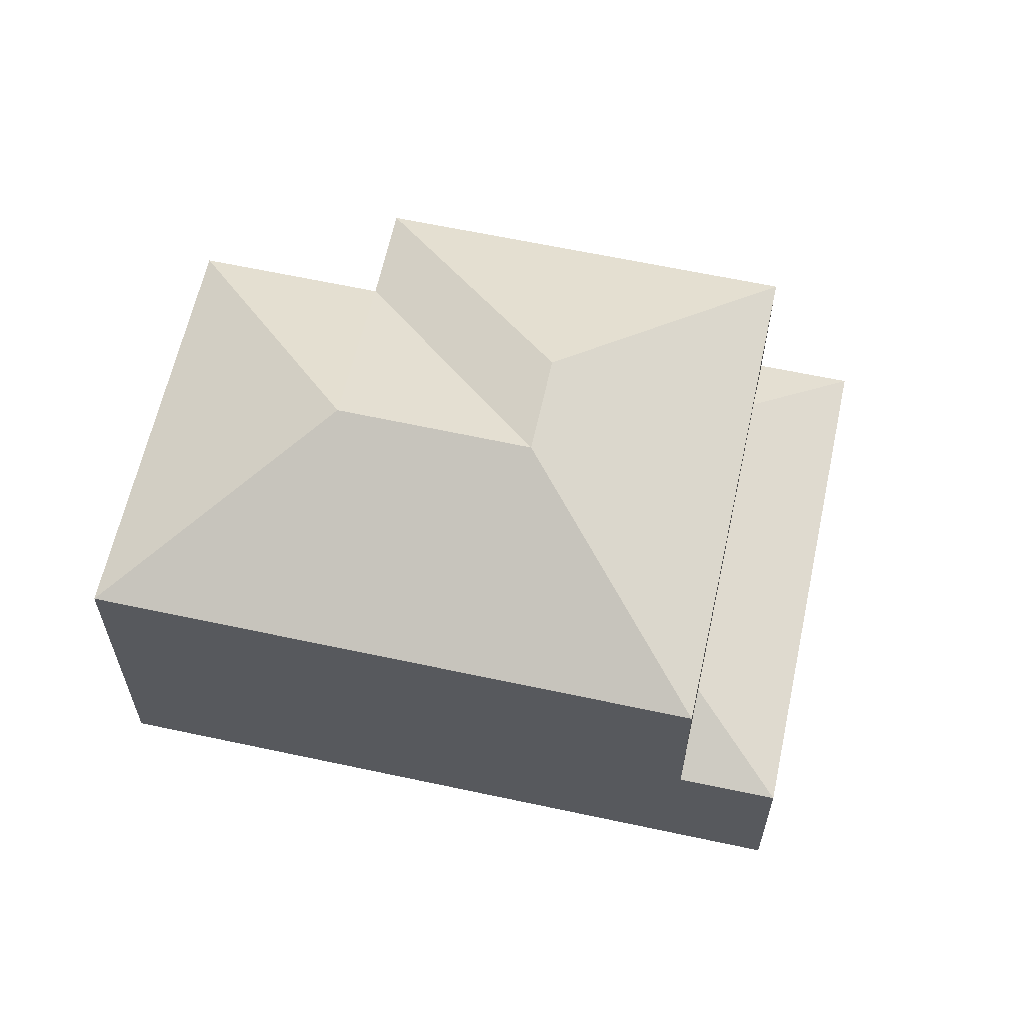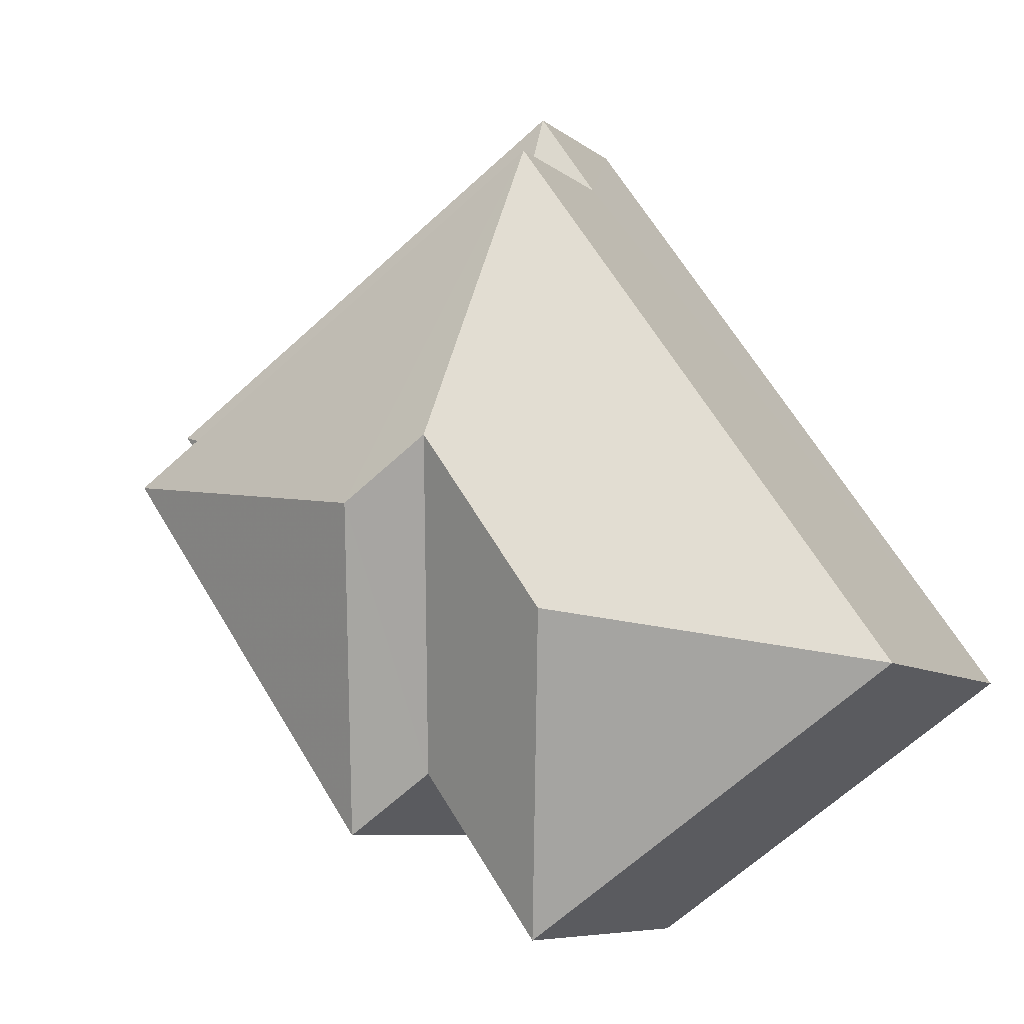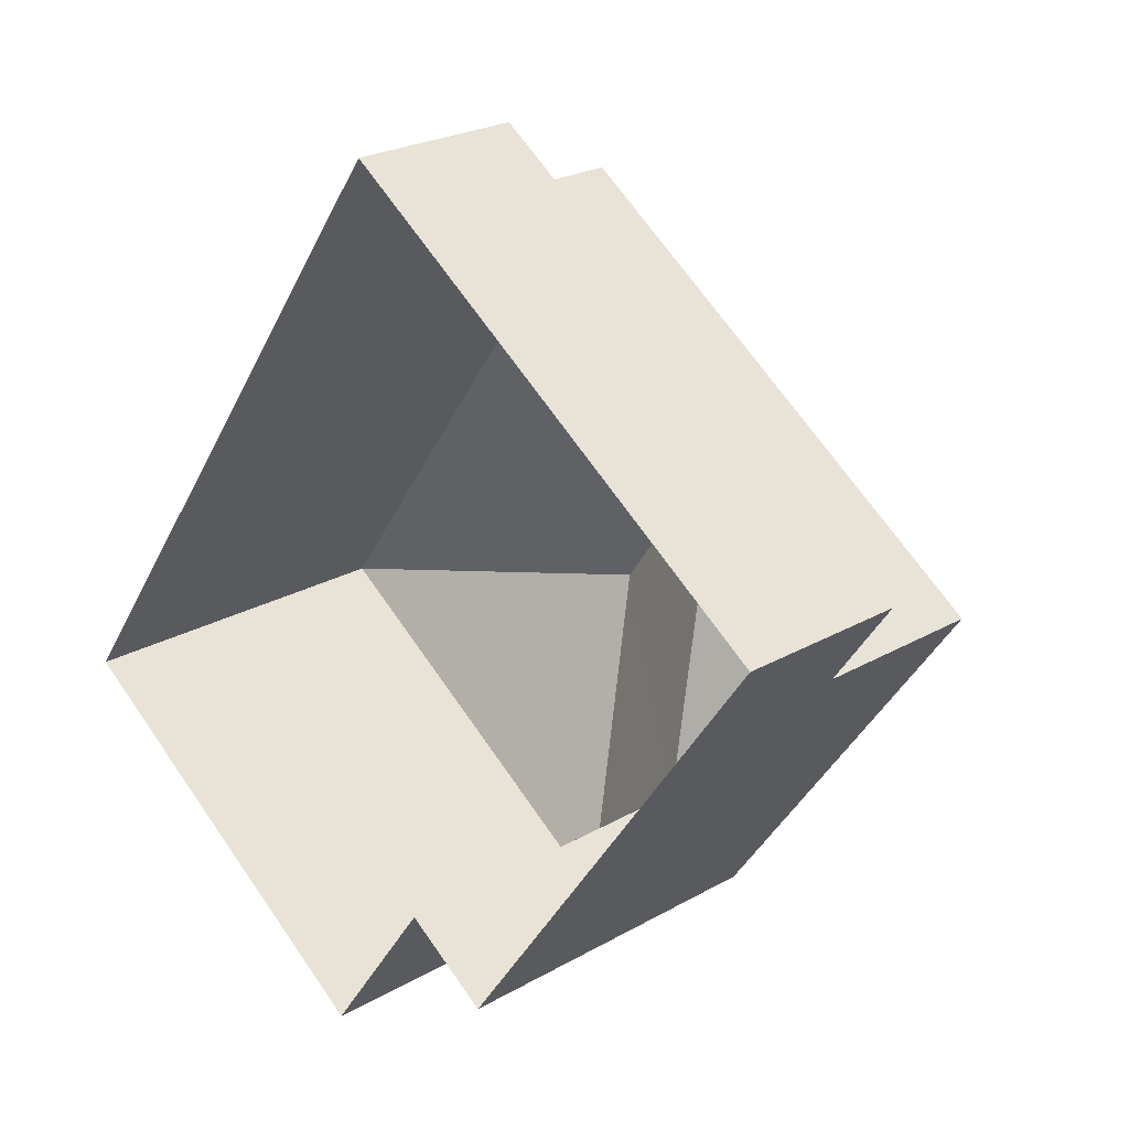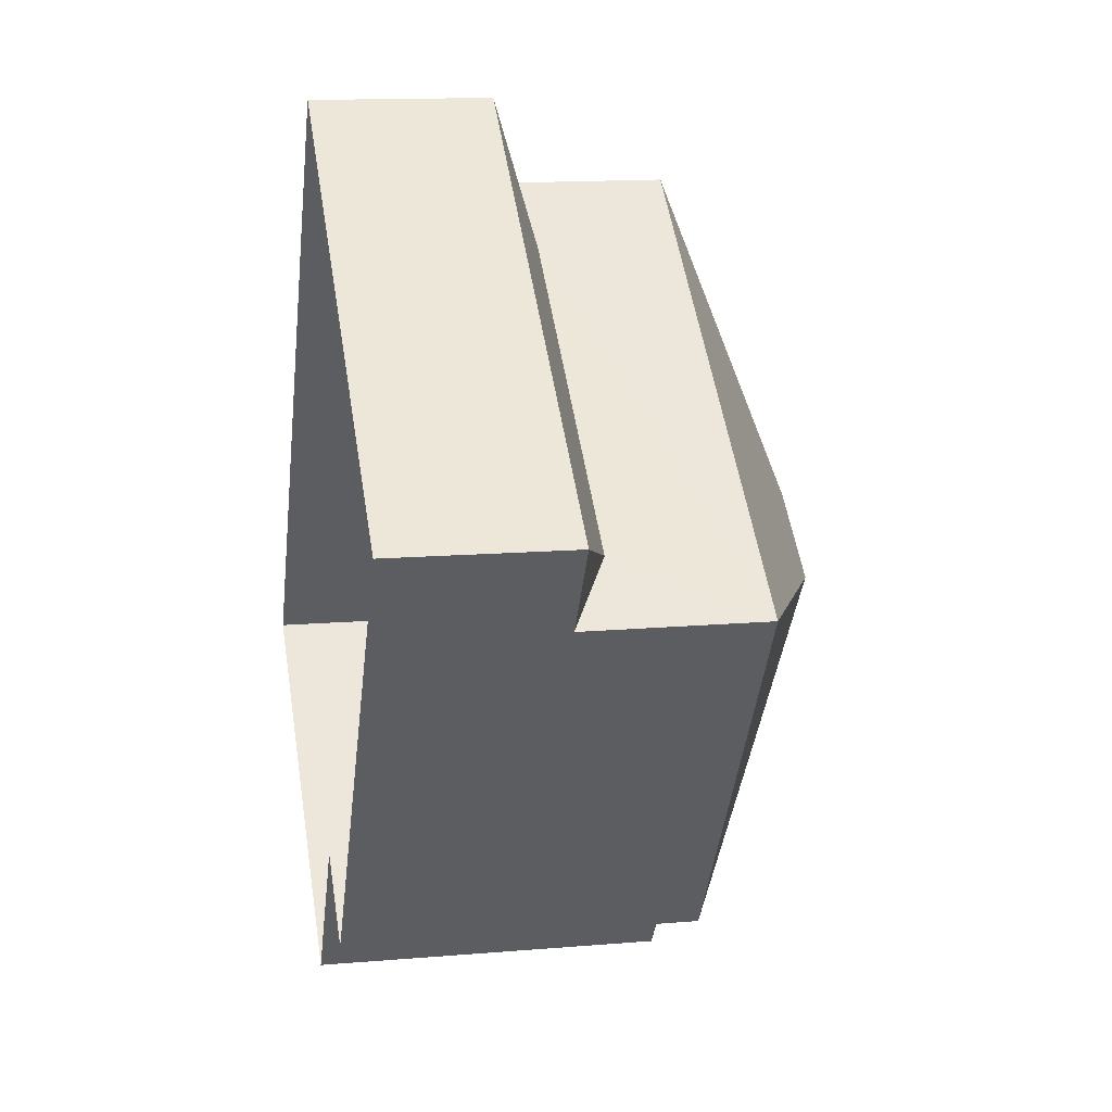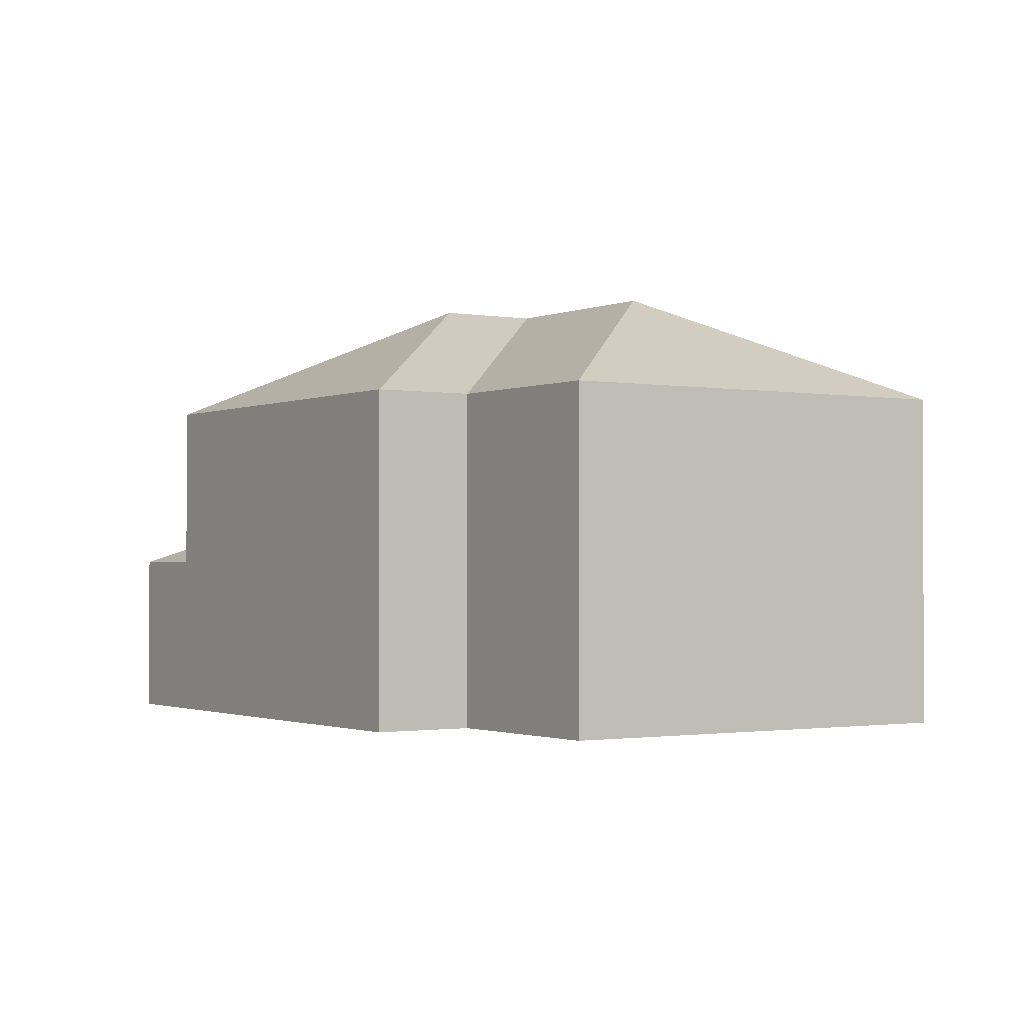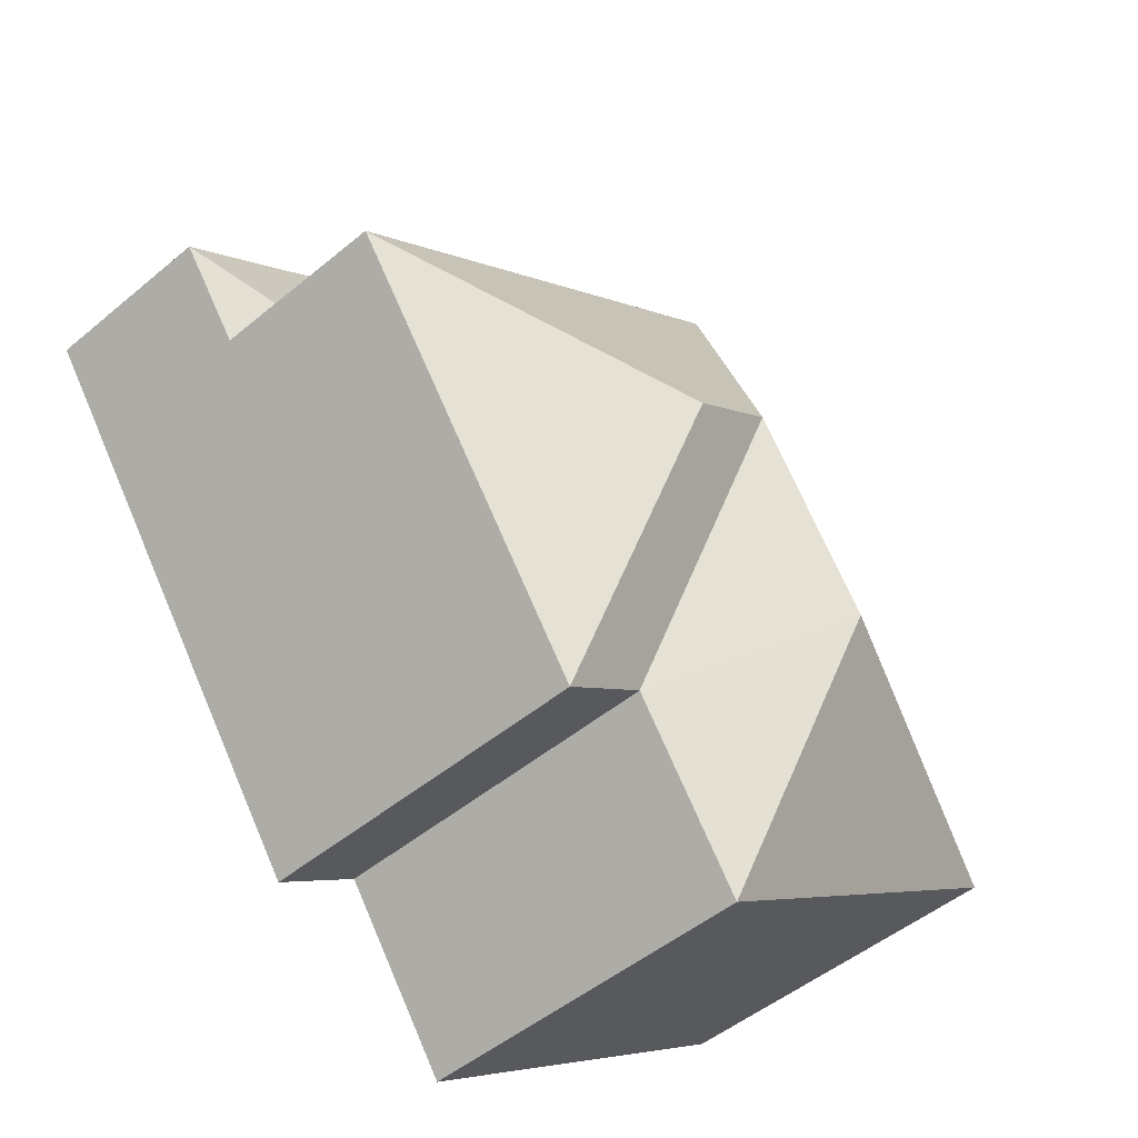
<metadata>
{"format":"obj","ext":"obj","renderer":"f3d","projection":"perspective","resolution":1024,"background":"white","views":[{"elev":61.8,"azim":137.5,"up":"+Z"},{"elev":-7.5,"azim":25.8,"up":"+Y"},{"elev":23.6,"azim":-134.0,"up":"+Y"},{"elev":14.1,"azim":-100.7,"up":"+Y"},{"elev":-1.4,"azim":1.8,"up":"+Z"},{"elev":-48.7,"azim":-47.1,"up":"+Y"}]}
</metadata>
<code>
v -2.234e+05 -1.271e+05 18.67
v -2.234e+05 -1.271e+05 18.67
v -2.234e+05 -1.271e+05 18.67
v -2.234e+05 -1.271e+05 18.67
v -2.234e+05 -1.271e+05 18.67
v -2.234e+05 -1.271e+05 18.67
v -2.234e+05 -1.271e+05 24.81
v -2.234e+05 -1.271e+05 24.81
v -2.234e+05 -1.271e+05 26.83
v -2.234e+05 -1.271e+05 26.83
v -2.234e+05 -1.271e+05 21.73
v -2.234e+05 -1.271e+05 21.73
v -2.234e+05 -1.271e+05 22.42
v -2.234e+05 -1.271e+05 26.83
v -2.234e+05 -1.271e+05 24.81
v -2.234e+05 -1.271e+05 24.81
v -2.234e+05 -1.271e+05 21.73
v -2.234e+05 -1.271e+05 22.42
v -2.234e+05 -1.271e+05 21.73
v -2.234e+05 -1.271e+05 24.81
v -2.234e+05 -1.271e+05 24.81
f 1 2 3
f 1 3 4
f 3 5 4
f 3 6 5
f 7 8 9
f 10 7 9
f 11 12 13
f 14 7 10
f 14 15 7
f 14 16 15
f 17 18 19
f 9 20 10
f 9 21 20
f 20 16 14
f 10 20 14
f 9 8 21
f 13 12 19
f 18 13 19
f 8 2 1
f 21 8 1
f 7 6 3
f 7 15 6
f 15 17 6
f 6 17 5
f 15 16 17
f 5 17 19
f 12 4 5
f 19 12 5
f 8 3 2
f 8 7 3
f 13 16 20
f 20 11 13
f 17 16 18
f 18 16 13
f 20 21 11
f 21 1 11
f 11 4 12
f 11 1 4

</code>
